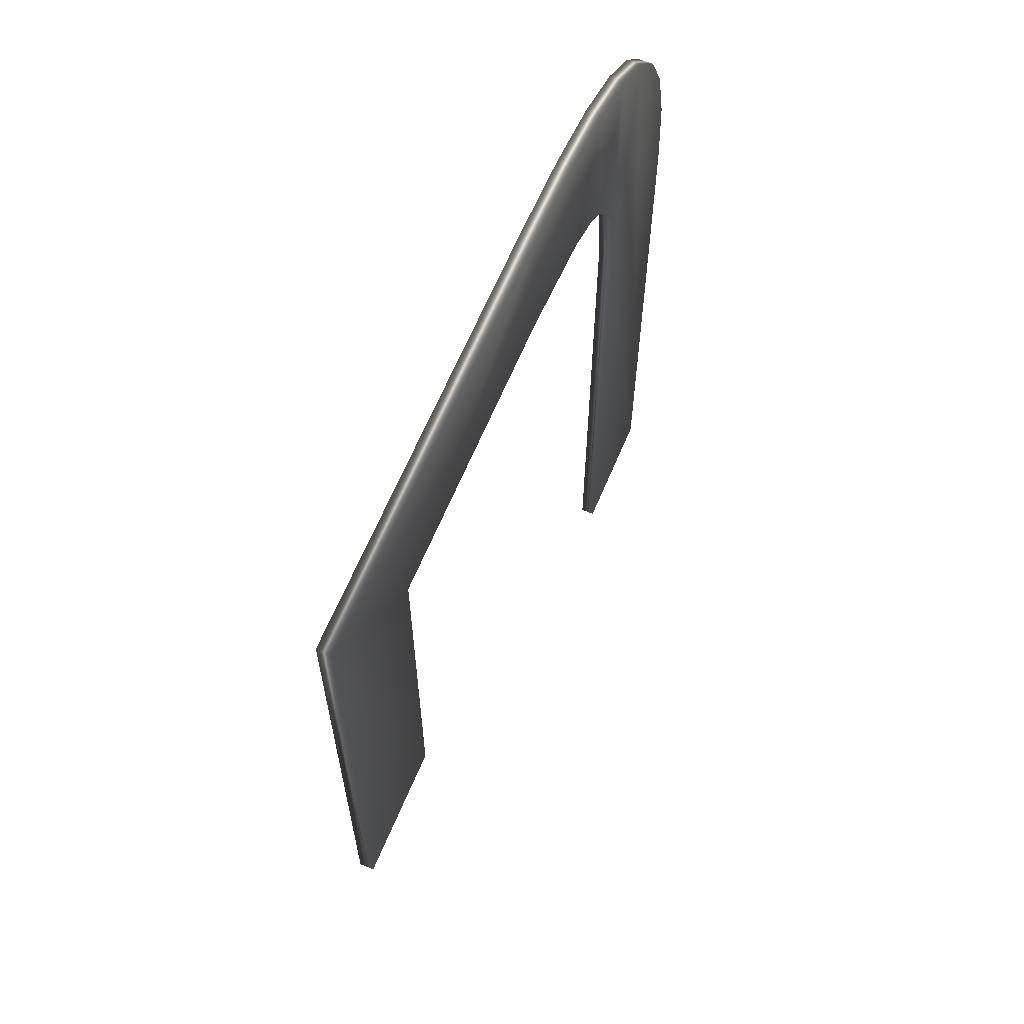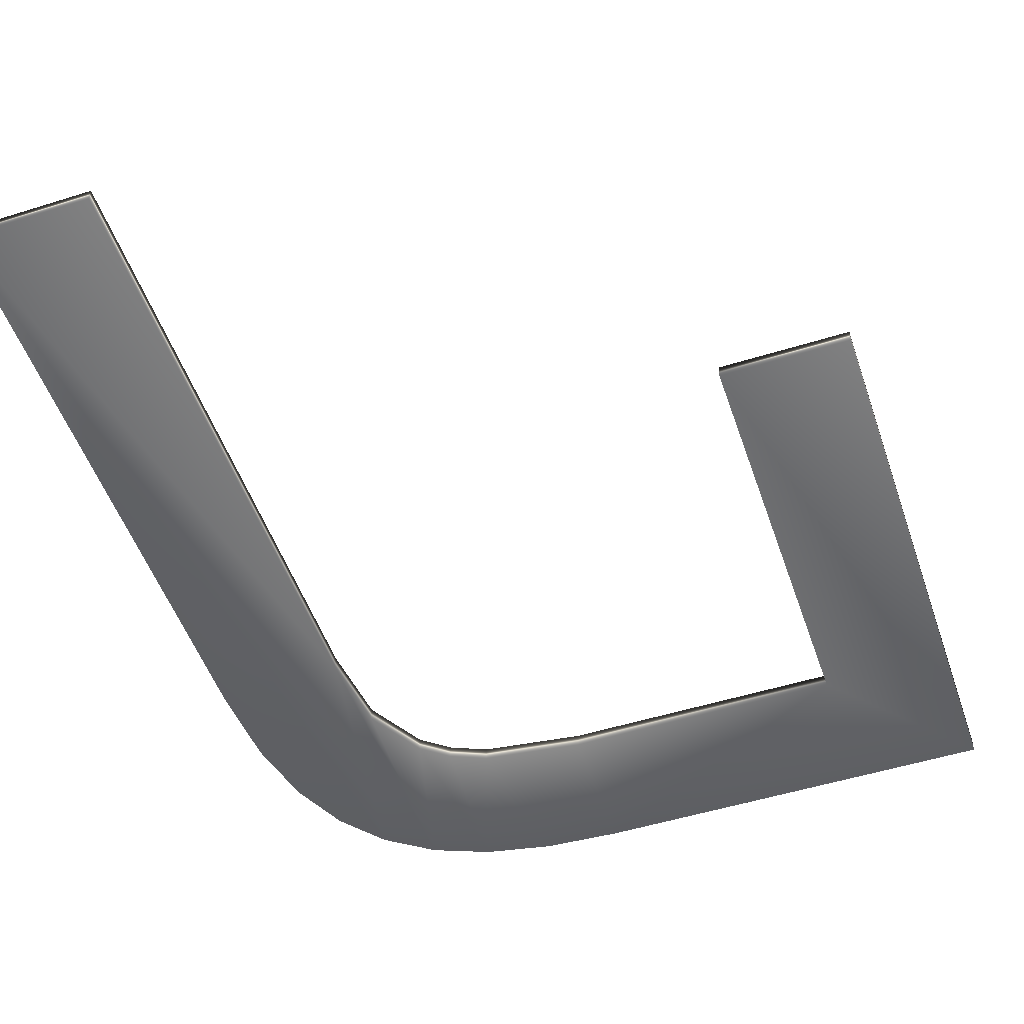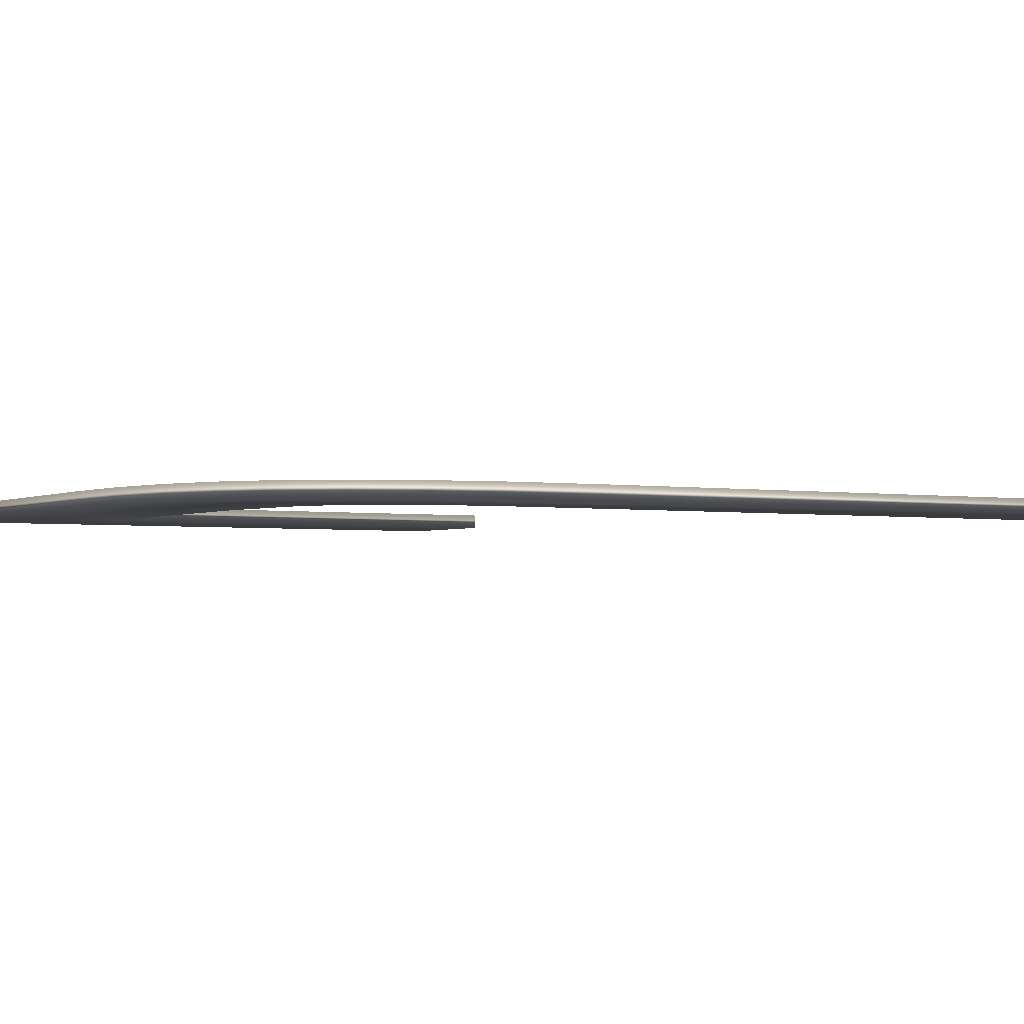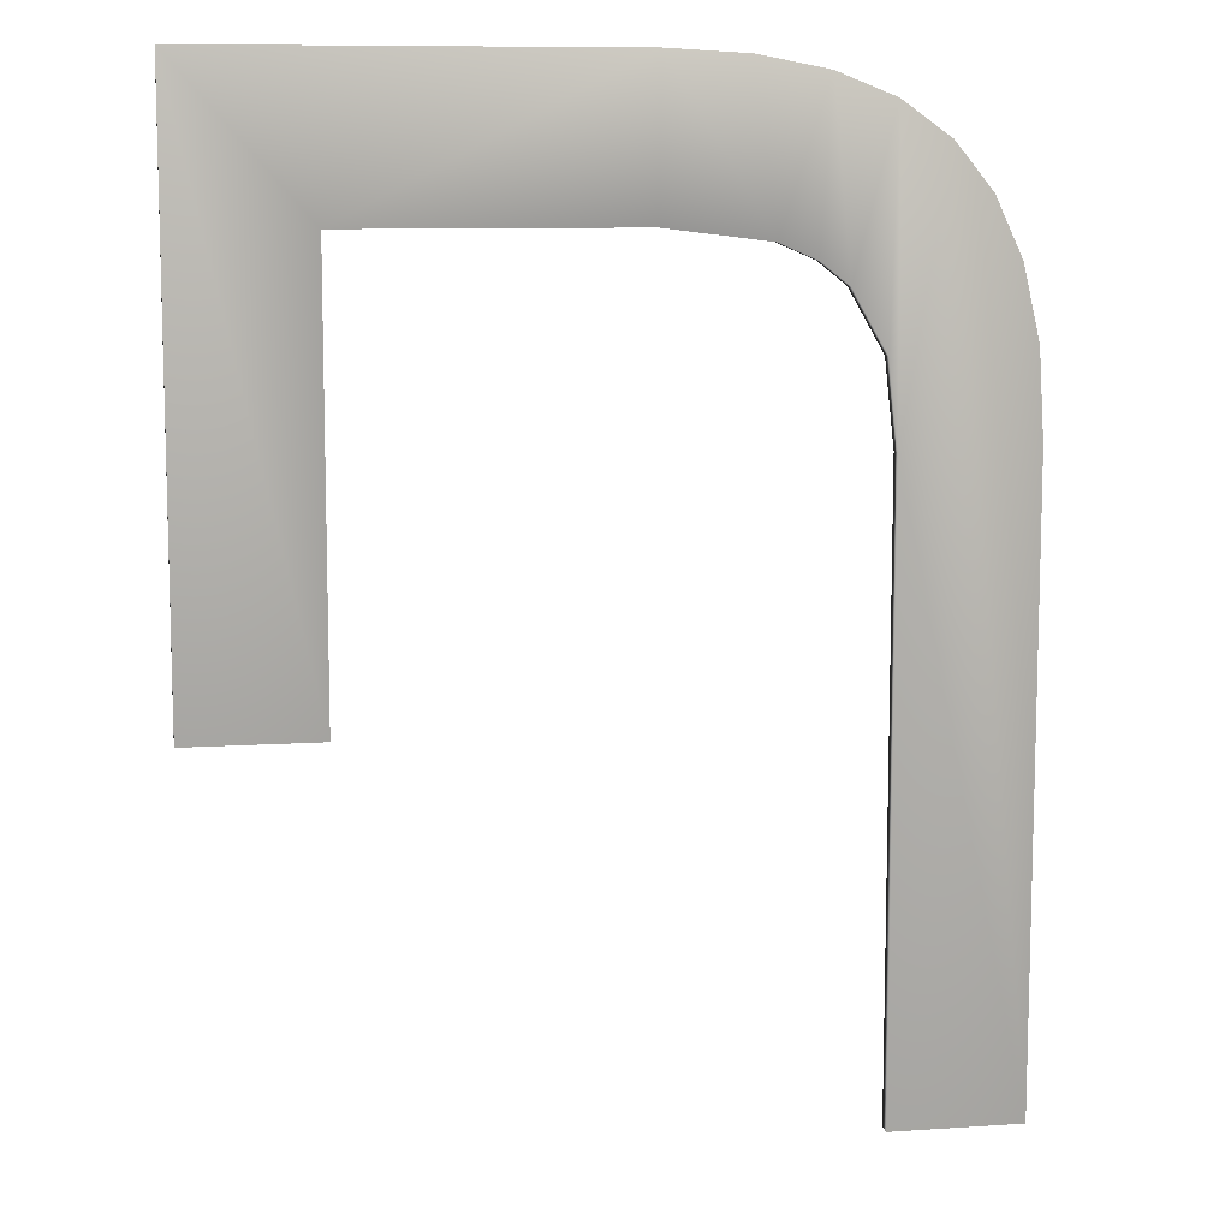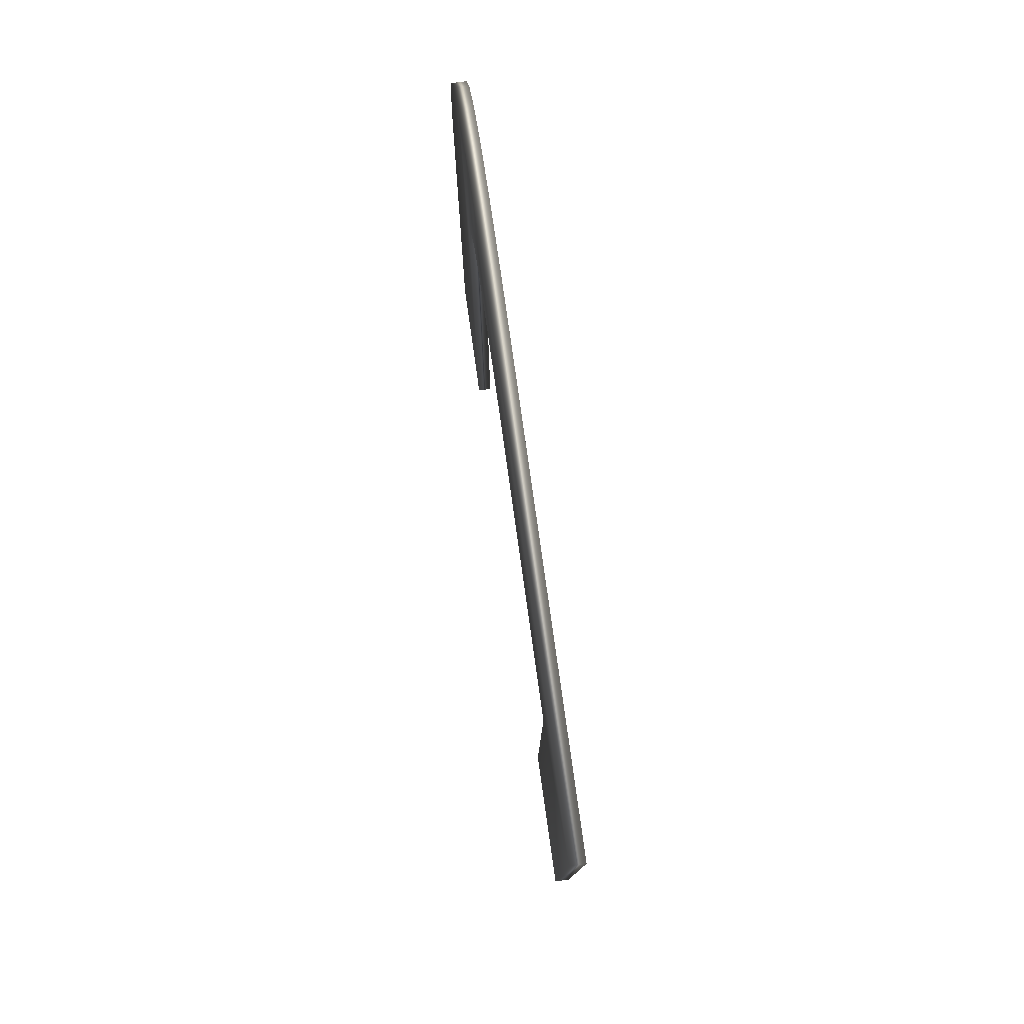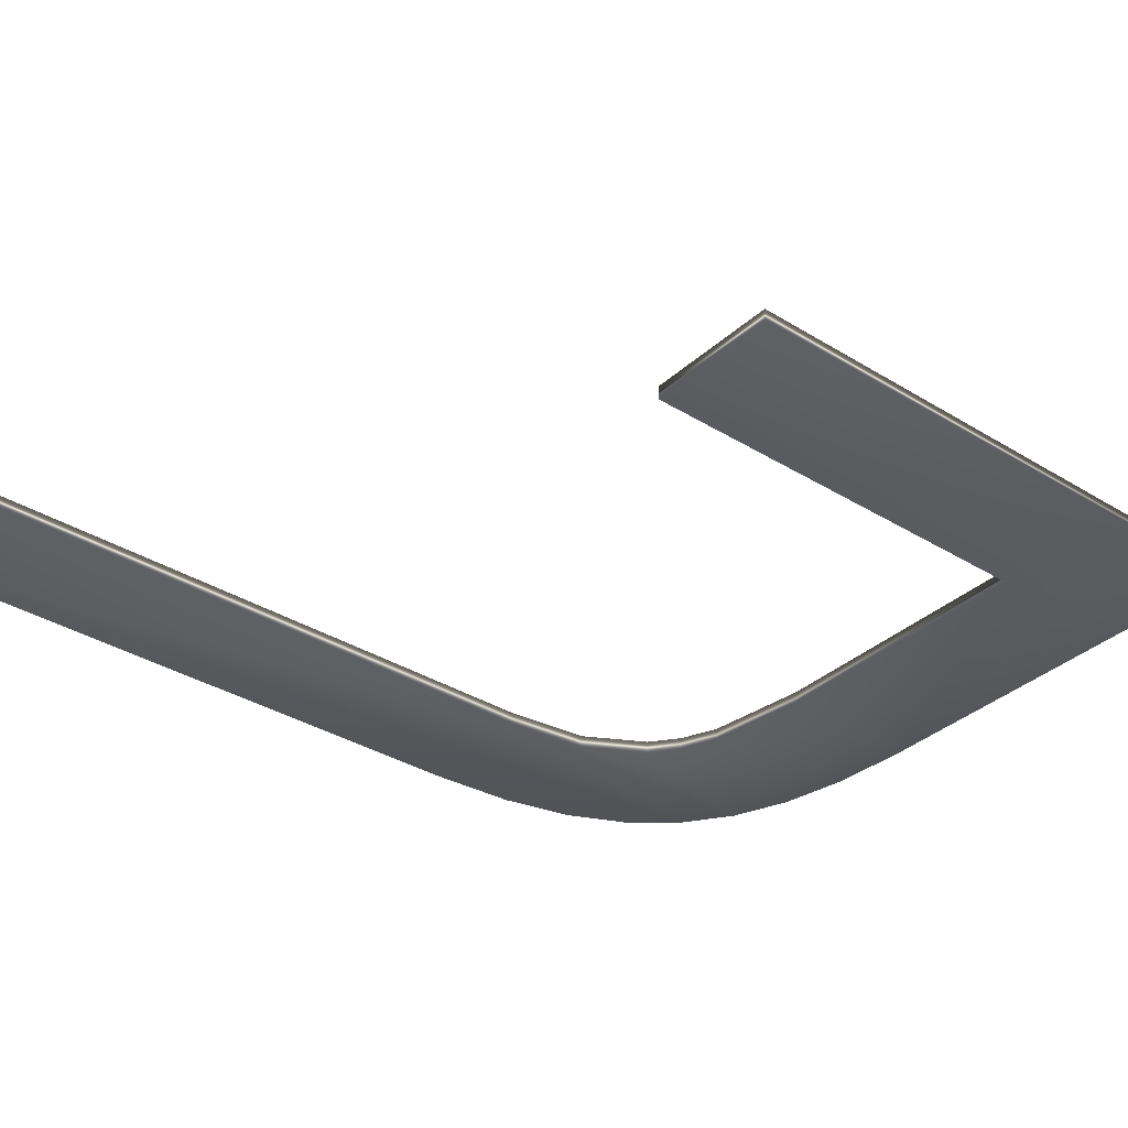
<metadata>
{"format":"obj","ext":"obj","renderer":"f3d","projection":"perspective","resolution":1024,"background":"white","views":[{"elev":64.6,"azim":-67.2,"up":"+Z"},{"elev":-51.3,"azim":-161.2,"up":"+Y"},{"elev":-2.4,"azim":58.7,"up":"+Y"},{"elev":9.6,"azim":-9.9,"up":"+Z"},{"elev":79.6,"azim":-98.0,"up":"+Z"},{"elev":-34.6,"azim":-129.6,"up":"+Y"}]}
</metadata>
<code>
o mesh9/mesh9-geometry#mesh9-geometry
v 0.587 -0.1586 0.5089
v 0.5681 -0.1586 0.5978
v 0.5681 -0.1586 0.5089
v 0.5745 -0.1586 0.6366
v 0.5681 -0.1566 0.5089
v 0.5799 -0.1586 0.63
v 0.5676 -0.1586 0.6415
v 0.5681 -0.1566 0.5978
v 0.587 -0.1566 0.5089
v 0.5838 -0.1586 0.6216
v 0.5745 -0.1566 0.6366
v 0.5667 -0.1586 0.6099
v 0.587 -0.1566 0.5985
v 0.5862 -0.1586 0.6112
v 0.5799 -0.1566 0.63
v 0.5617 -0.1586 0.6186
v 0.5676 -0.1566 0.6415
v 0.5667 -0.1566 0.6099
v 0.587 -0.1586 0.5985
v 0.5862 -0.1566 0.6112
v 0.5838 -0.1566 0.6216
v 0.5591 -0.1586 0.6449
v 0.5577 -0.1586 0.6218
v 0.5617 -0.1566 0.6186
v 0.5591 -0.1566 0.6449
v 0.5524 -0.1586 0.6241
v 0.5577 -0.1566 0.6218
v 0.5493 -0.1586 0.6468
v 0.5524 -0.1566 0.6241
v 0.5493 -0.1566 0.6468
v 0.5379 -0.1586 0.6474
v 0.5374 -0.1566 0.626
v 0.5374 -0.1586 0.626
v 0.5379 -0.1566 0.6474
v 0.4966 -0.1586 0.626
v 0.4966 -0.1566 0.626
v 0.4777 -0.1586 0.6474
v 0.4777 -0.1566 0.6474
v 0.4966 -0.1586 0.5636
v 0.4777 -0.1566 0.5636
v 0.4777 -0.1586 0.5636
v 0.4966 -0.1566 0.5636
f 1 2 3
f 2 1 4
f 3 2 1
f 4 1 2
f 2 5 3
f 3 5 2
f 5 1 3
f 3 1 5
f 4 1 6
f 6 1 4
f 7 2 4
f 4 2 7
f 5 2 8
f 8 2 5
f 1 5 9
f 9 5 1
f 6 1 10
f 10 1 6
f 6 11 4
f 4 11 6
f 7 12 2
f 2 12 7
f 11 7 4
f 4 7 11
f 12 8 2
f 2 8 12
f 8 11 5
f 5 11 8
f 5 11 9
f 9 11 5
f 13 1 9
f 9 1 13
f 10 1 14
f 14 1 10
f 10 15 6
f 6 15 10
f 11 6 15
f 15 6 11
f 7 16 12
f 12 16 7
f 7 11 17
f 17 11 7
f 8 12 18
f 18 12 8
f 8 17 11
f 11 17 8
f 9 11 15
f 15 11 9
f 1 13 19
f 19 13 1
f 9 20 13
f 13 20 9
f 14 1 19
f 19 1 14
f 14 21 10
f 10 21 14
f 15 10 21
f 21 10 15
f 22 16 7
f 7 16 22
f 16 18 12
f 12 18 16
f 17 22 7
f 7 22 17
f 18 17 8
f 8 17 18
f 9 15 21
f 21 15 9
f 20 19 13
f 13 19 20
f 9 21 20
f 20 21 9
f 19 20 14
f 14 20 19
f 21 14 20
f 20 14 21
f 22 23 16
f 16 23 22
f 18 16 24
f 24 16 18
f 22 17 25
f 25 17 22
f 24 17 18
f 18 17 24
f 22 26 23
f 23 26 22
f 27 16 23
f 23 16 27
f 16 27 24
f 24 27 16
f 24 25 17
f 17 25 24
f 25 28 22
f 22 28 25
f 28 26 22
f 22 26 28
f 29 23 26
f 26 23 29
f 23 29 27
f 27 29 23
f 27 25 24
f 24 25 27
f 28 25 30
f 30 25 28
f 31 26 28
f 28 26 31
f 26 32 29
f 29 32 26
f 29 25 27
f 27 25 29
f 29 30 25
f 25 30 29
f 30 31 28
f 28 31 30
f 31 33 26
f 26 33 31
f 32 26 33
f 33 26 32
f 32 34 29
f 29 34 32
f 29 34 30
f 30 34 29
f 31 30 34
f 34 30 31
f 31 35 33
f 33 35 31
f 33 36 32
f 32 36 33
f 36 34 32
f 32 34 36
f 34 37 31
f 31 37 34
f 37 35 31
f 31 35 37
f 36 33 35
f 35 33 36
f 36 38 34
f 34 38 36
f 37 34 38
f 38 34 37
f 37 39 35
f 35 39 37
f 39 36 35
f 35 36 39
f 38 36 40
f 40 36 38
f 40 37 38
f 38 37 40
f 39 37 41
f 41 37 39
f 36 39 42
f 42 39 36
f 42 40 36
f 36 40 42
f 37 40 41
f 41 40 37
f 40 39 41
f 41 39 40
f 39 40 42
f 42 40 39

</code>
